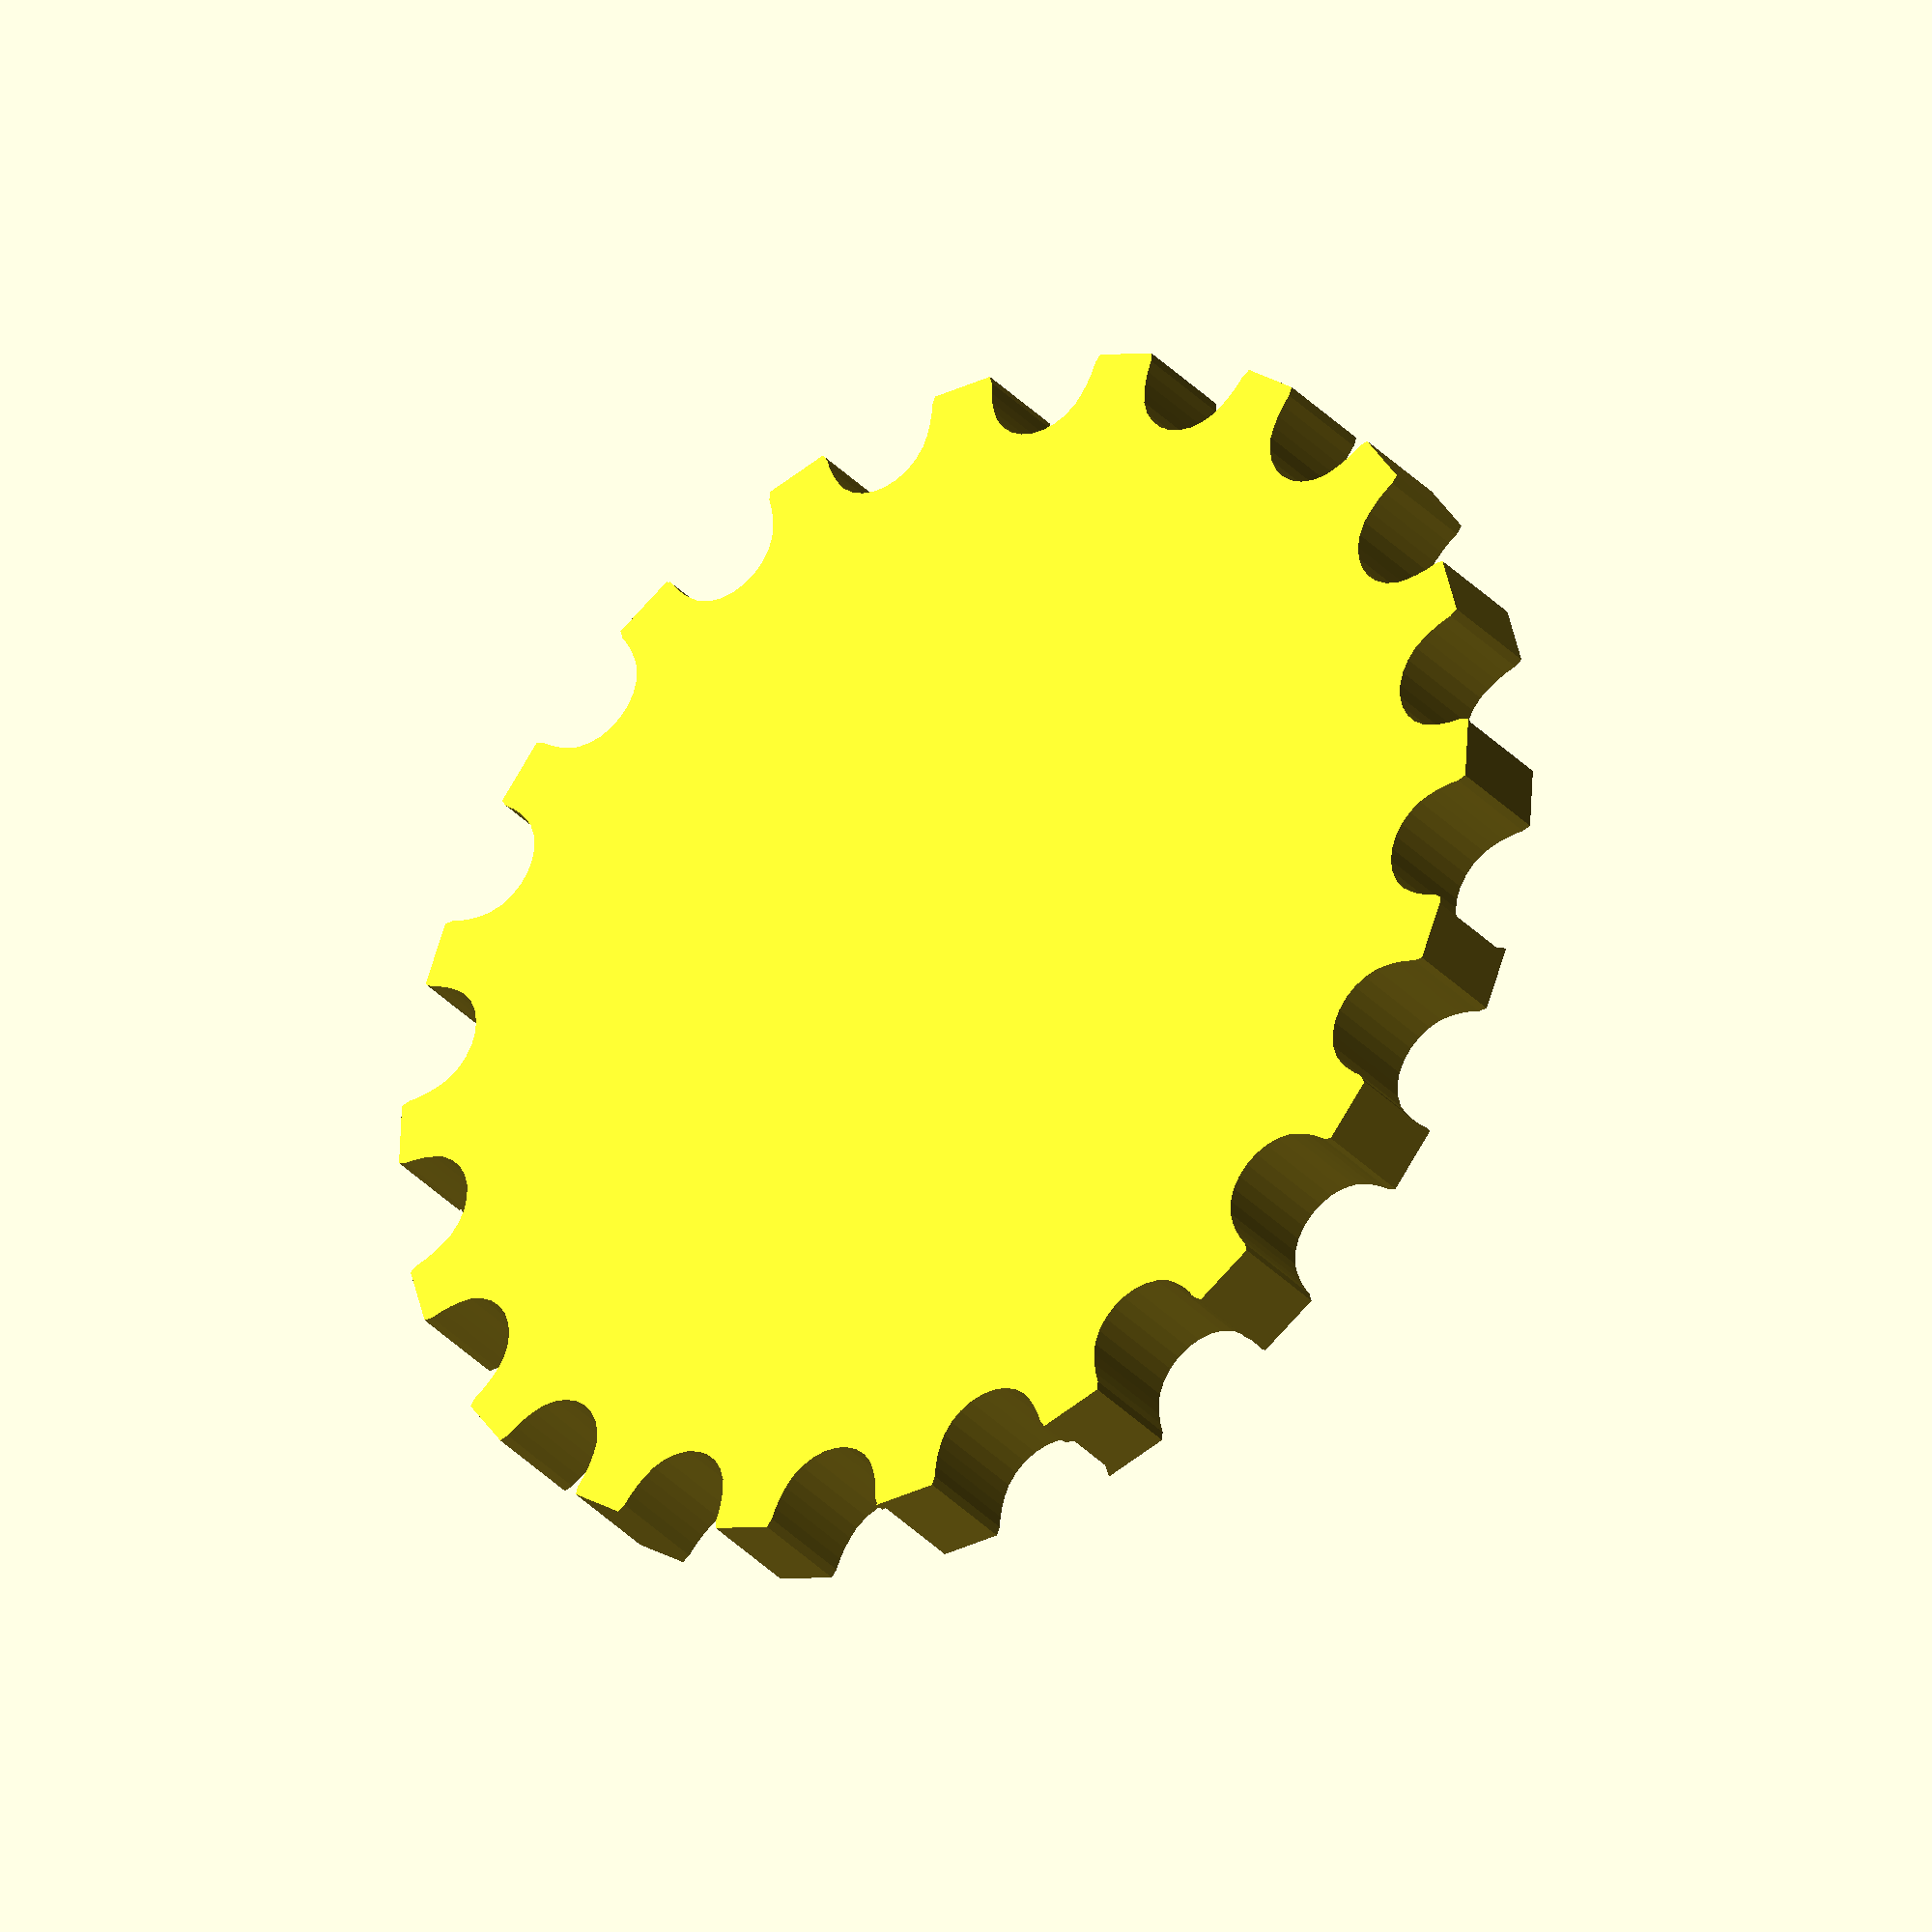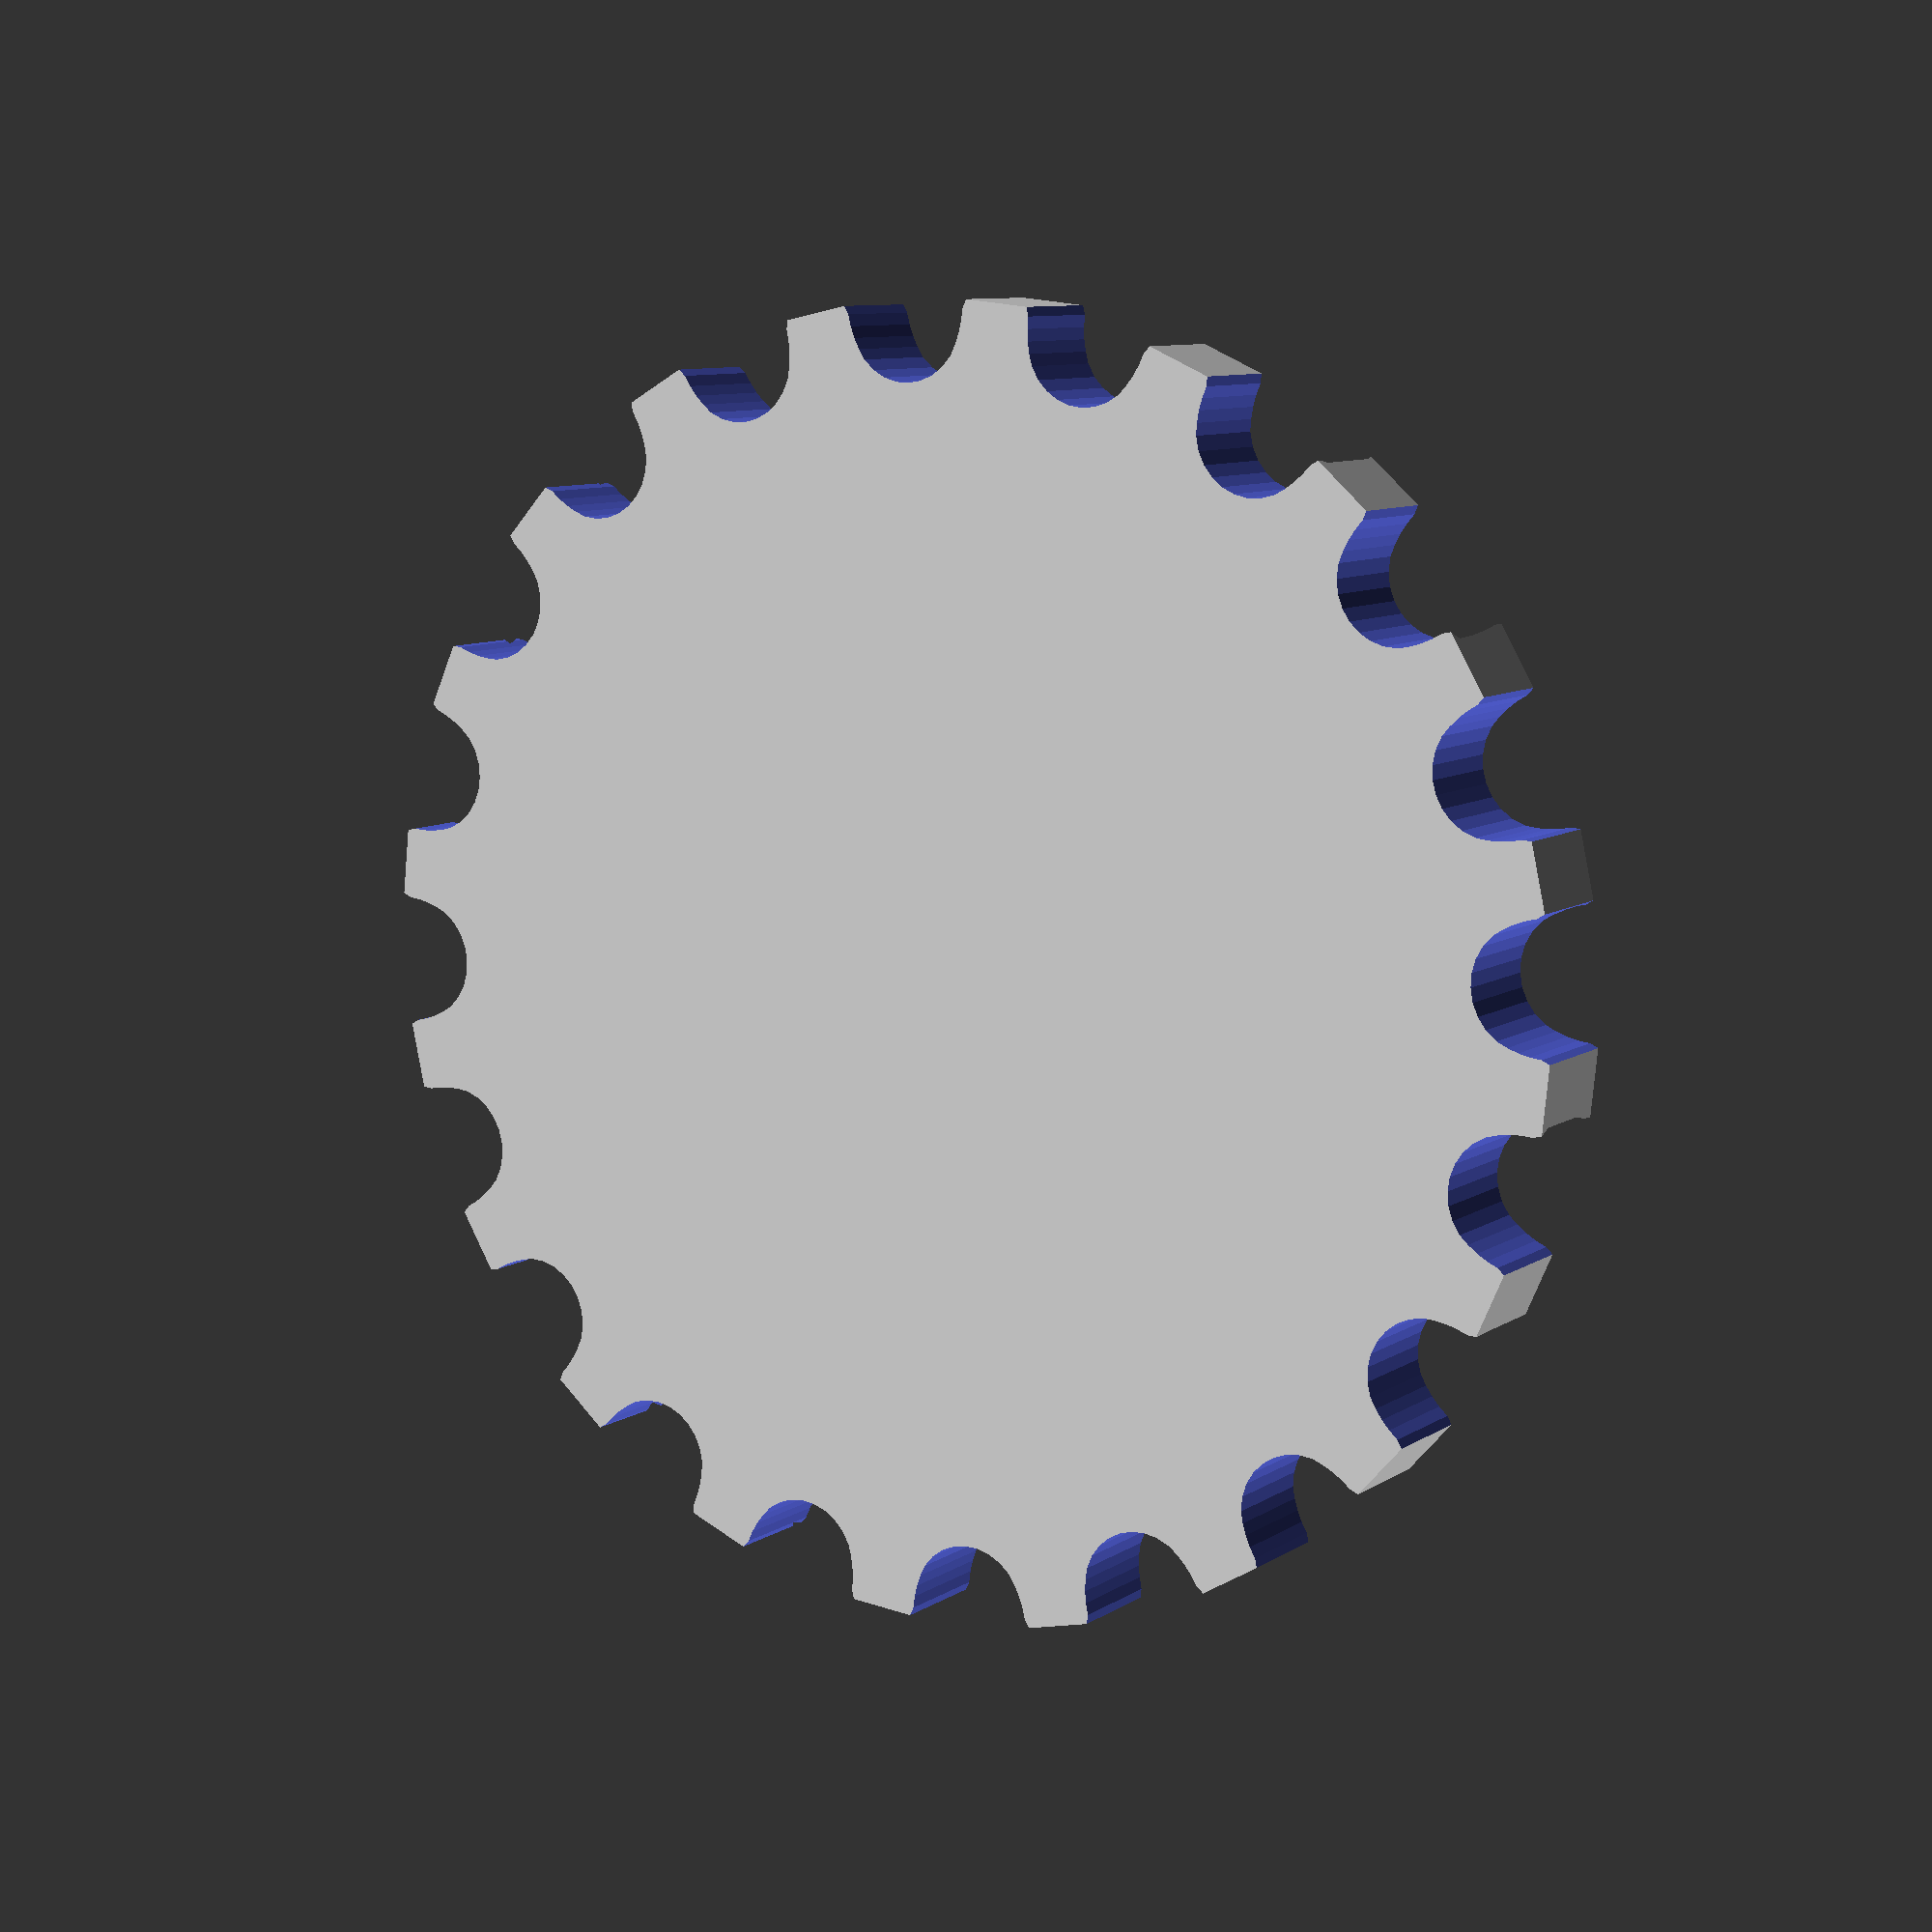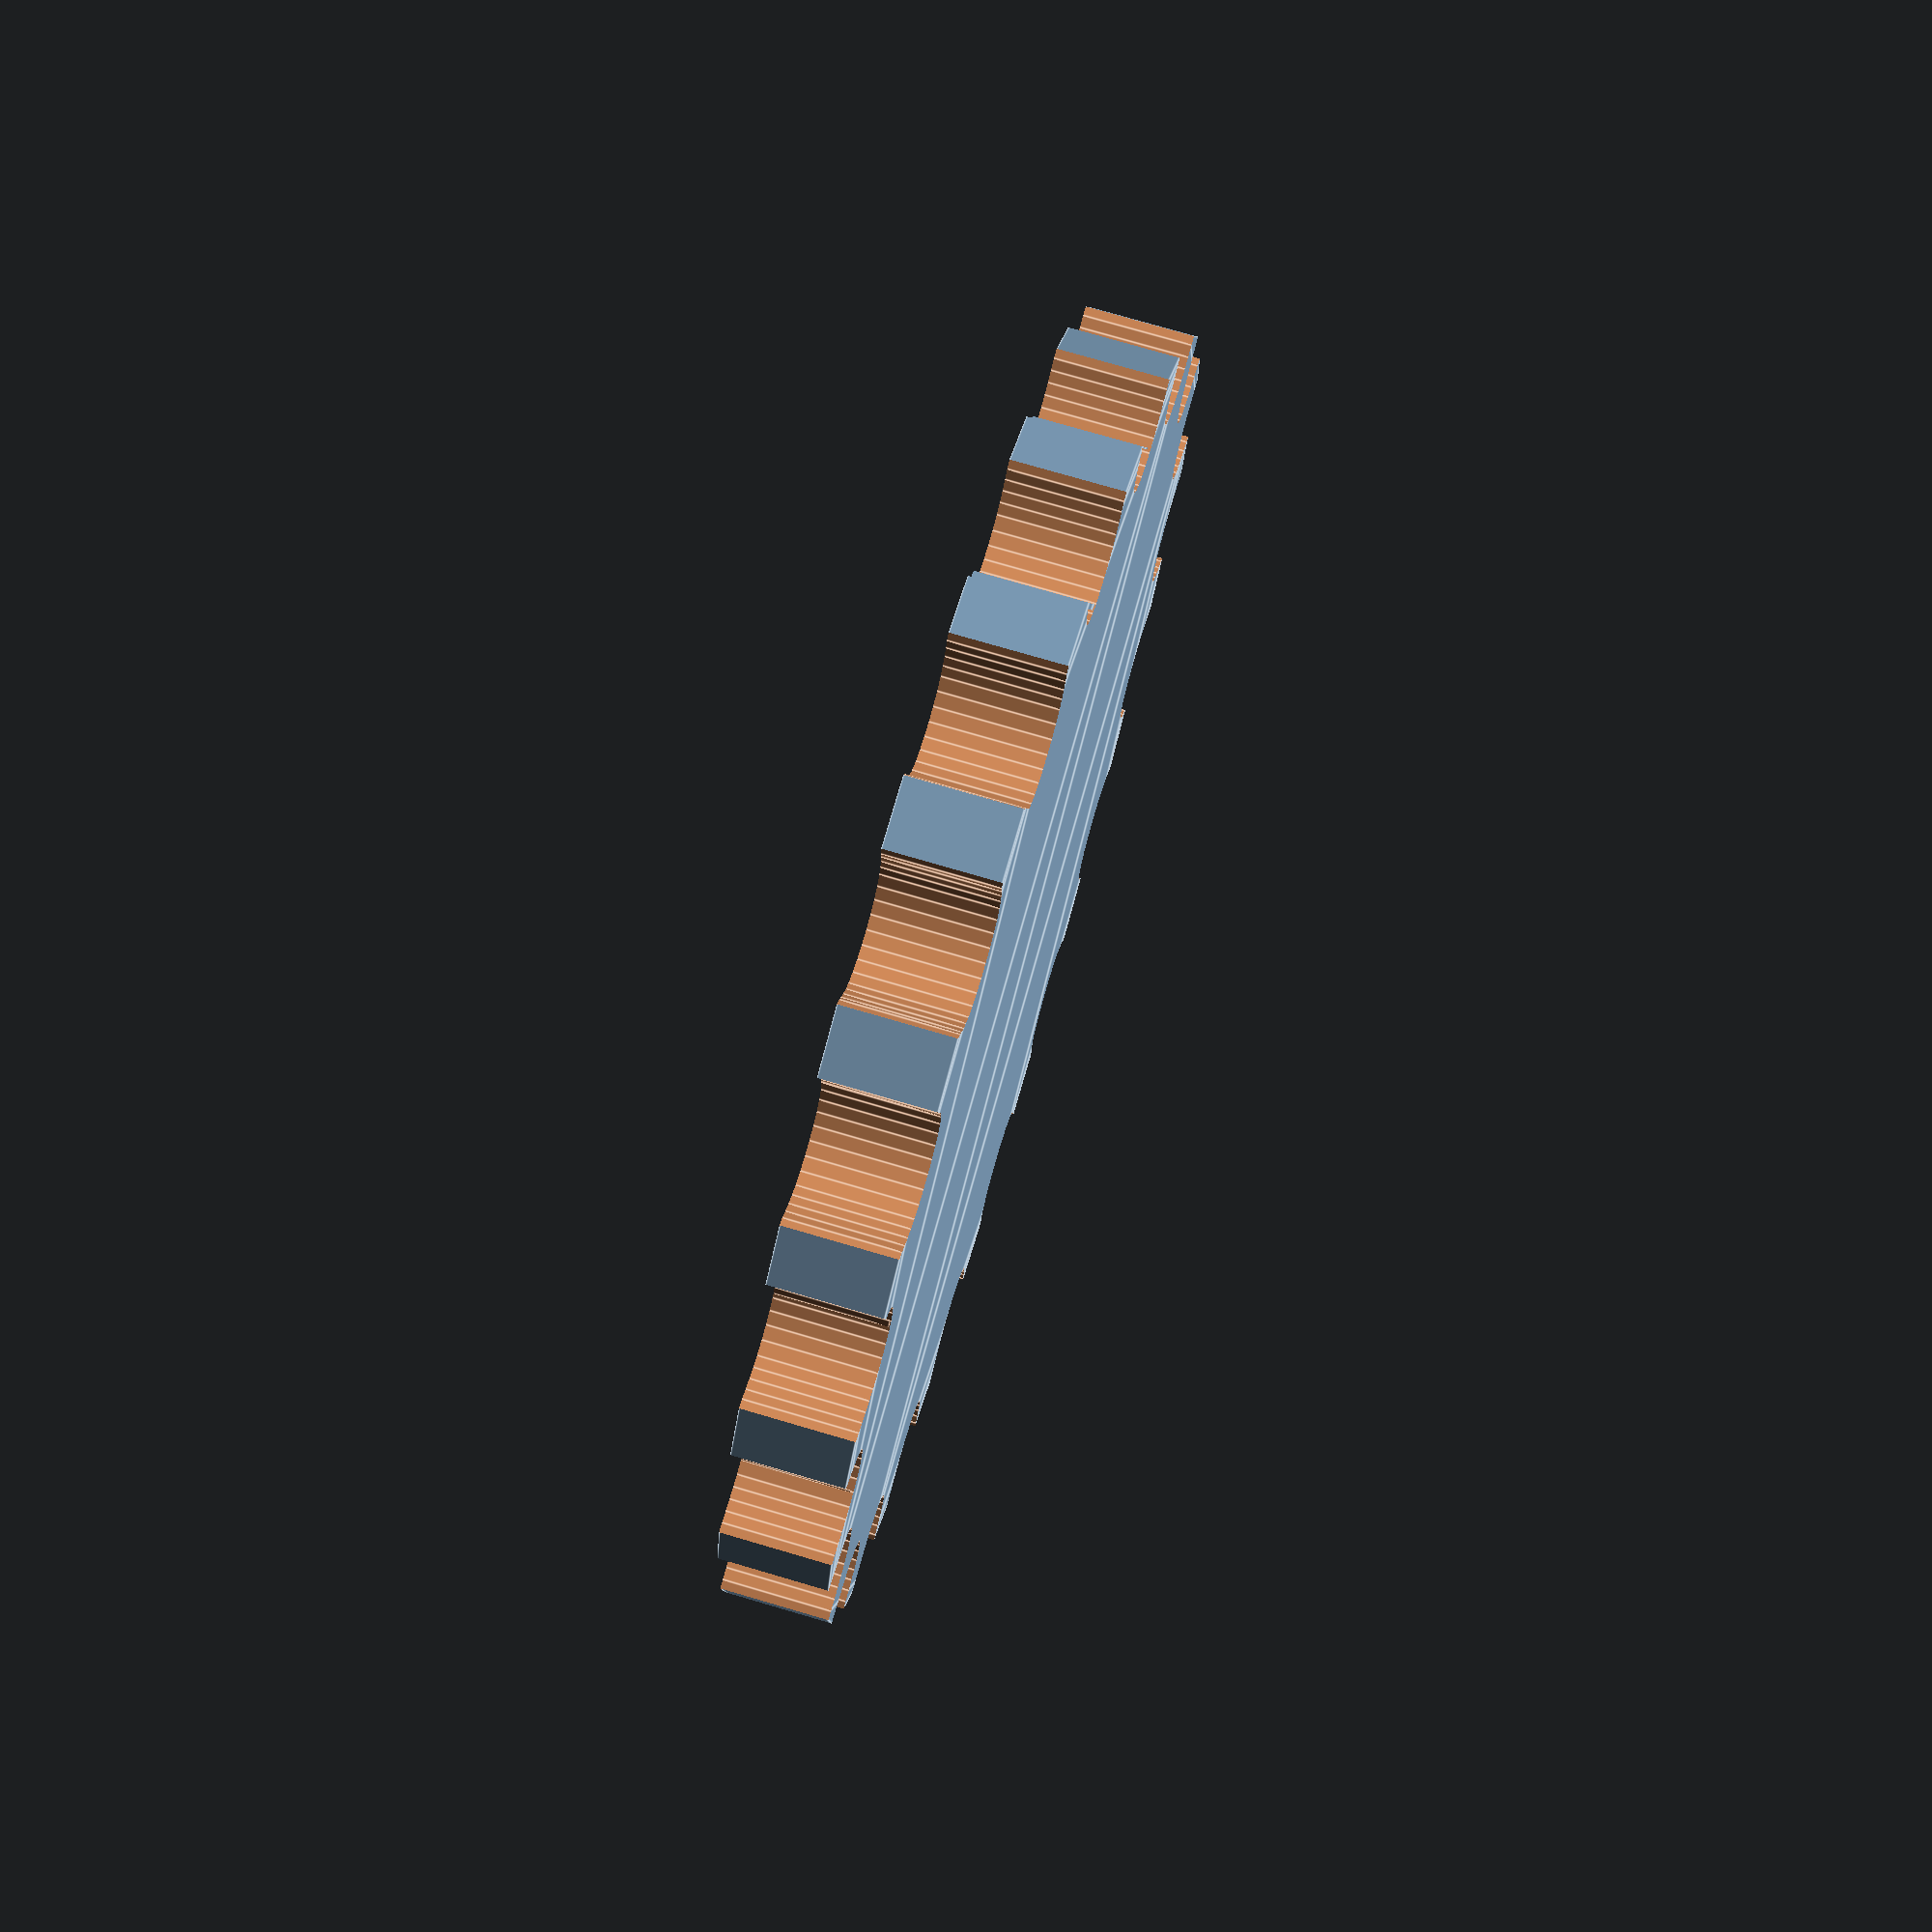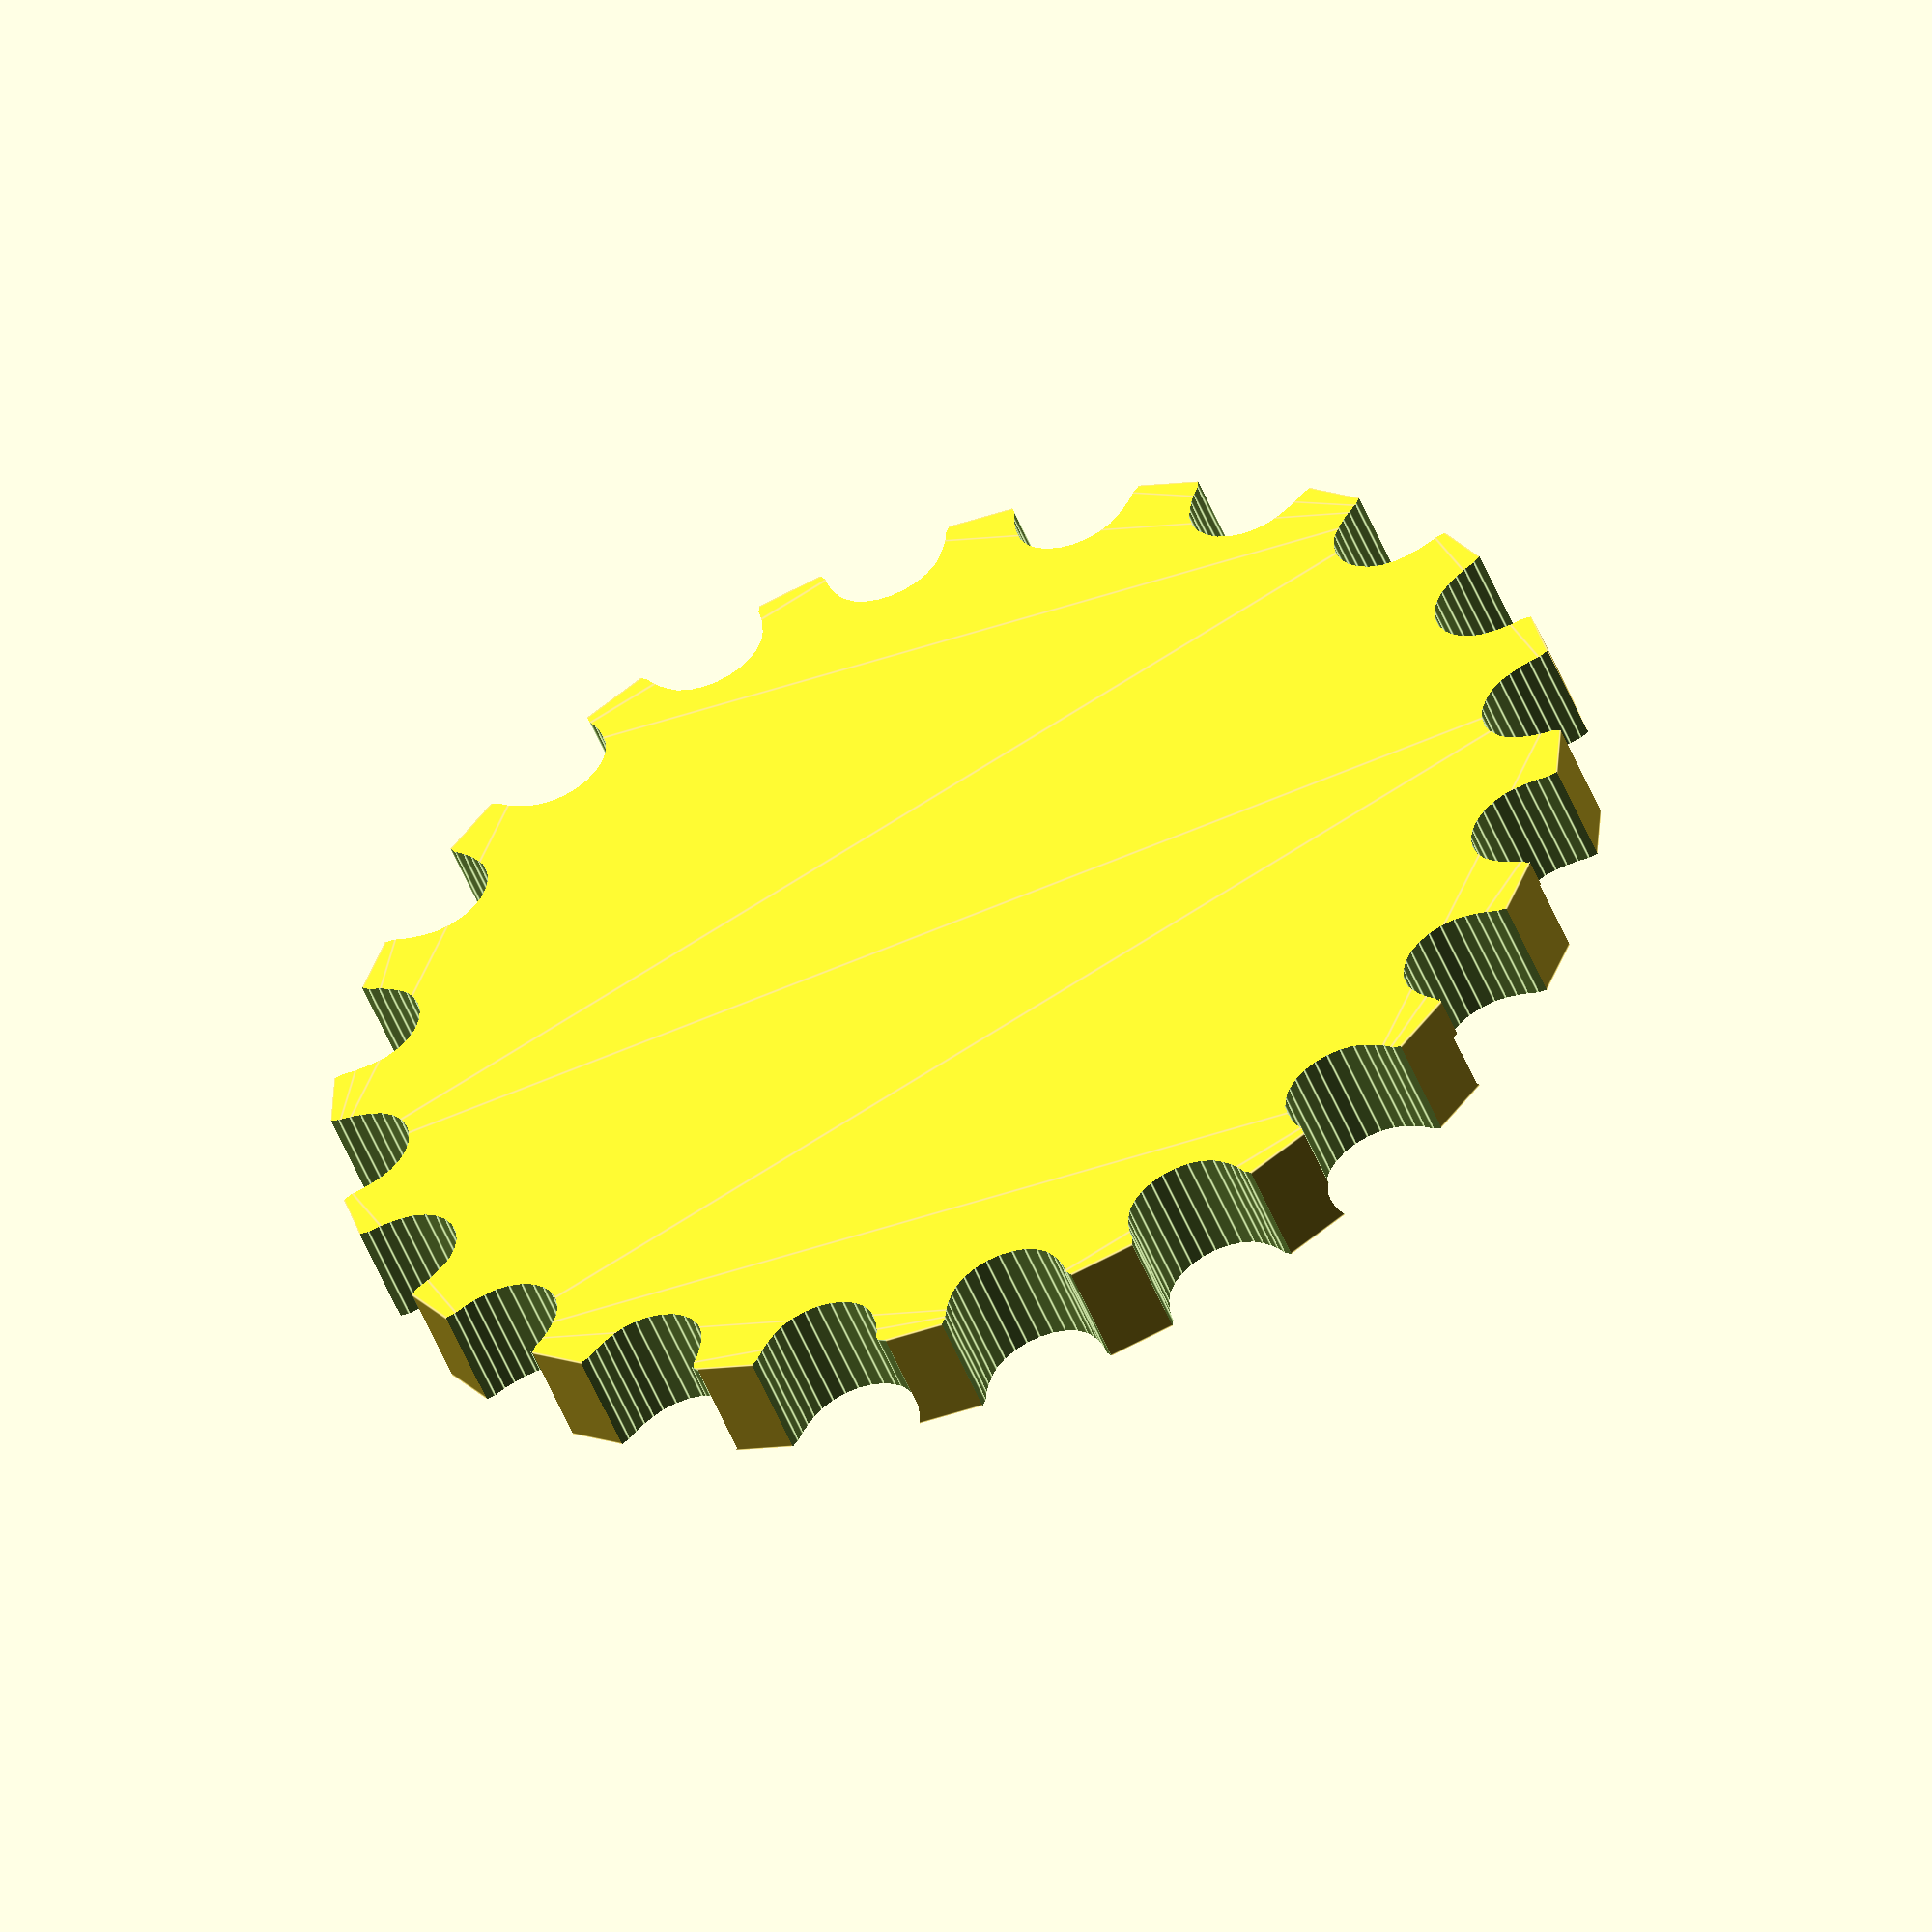
<openscad>
// GT2 pulley profile, distilled from Parametric Pulley by droftarts
// (https://www.thingiverse.com/thing:16627)

module gt2_pulley_profile(teeth=20, additional_tooth_width=0.0, additional_tooth_depth=0.0) {
	function tooth_spacing(tooth_pitch,pitch_line_offset)
		= (2*((teeth*tooth_pitch)/(3.14159265*2)-pitch_line_offset)) ;
	pulley_OD = tooth_spacing (2,0.254);
	tooth_depth = 0.764;
	tooth_width = 1.494;
	tooth_distance_from_centre = sqrt( pow(pulley_OD/2,2) - pow((tooth_width+additional_tooth_width)/2,2));
	tooth_width_scale = (tooth_width + additional_tooth_width ) / tooth_width;
	tooth_depth_scale = ((tooth_depth + additional_tooth_depth ) / tooth_depth) ;

	difference()
	{	 
		circle(r=pulley_OD/2);
	
		for(i=[1:teeth]) 
		rotate([0,0,i*(360/teeth)])
		translate([0,-tooth_distance_from_centre]) 
		scale ([ tooth_width_scale , tooth_depth_scale , 1 ]) 
		polygon([[0.747183,-0.5],[0.747183,0],[0.647876,0.037218],[0.598311,0.130528],[0.578556,0.238423],[0.547158,0.343077],[0.504649,0.443762],[0.451556,0.53975],[0.358229,0.636924],[0.2484,0.707276],[0.127259,0.750044],[0,0.76447],[-0.127259,0.750044],[-0.2484,0.707276],[-0.358229,0.636924],[-0.451556,0.53975],[-0.504797,0.443762],[-0.547291,0.343077],[-0.578605,0.238423],[-0.598311,0.130528],[-0.648009,0.037218],[-0.747183,0],[-0.747183,-0.5]]);
	}
}

gt2_pulley_profile();

</openscad>
<views>
elev=34.9 azim=120.1 roll=36.2 proj=o view=wireframe
elev=171.3 azim=338.8 roll=148.9 proj=p view=wireframe
elev=103.7 azim=77.5 roll=253.7 proj=p view=edges
elev=53.1 azim=293.7 roll=201.9 proj=o view=edges
</views>
